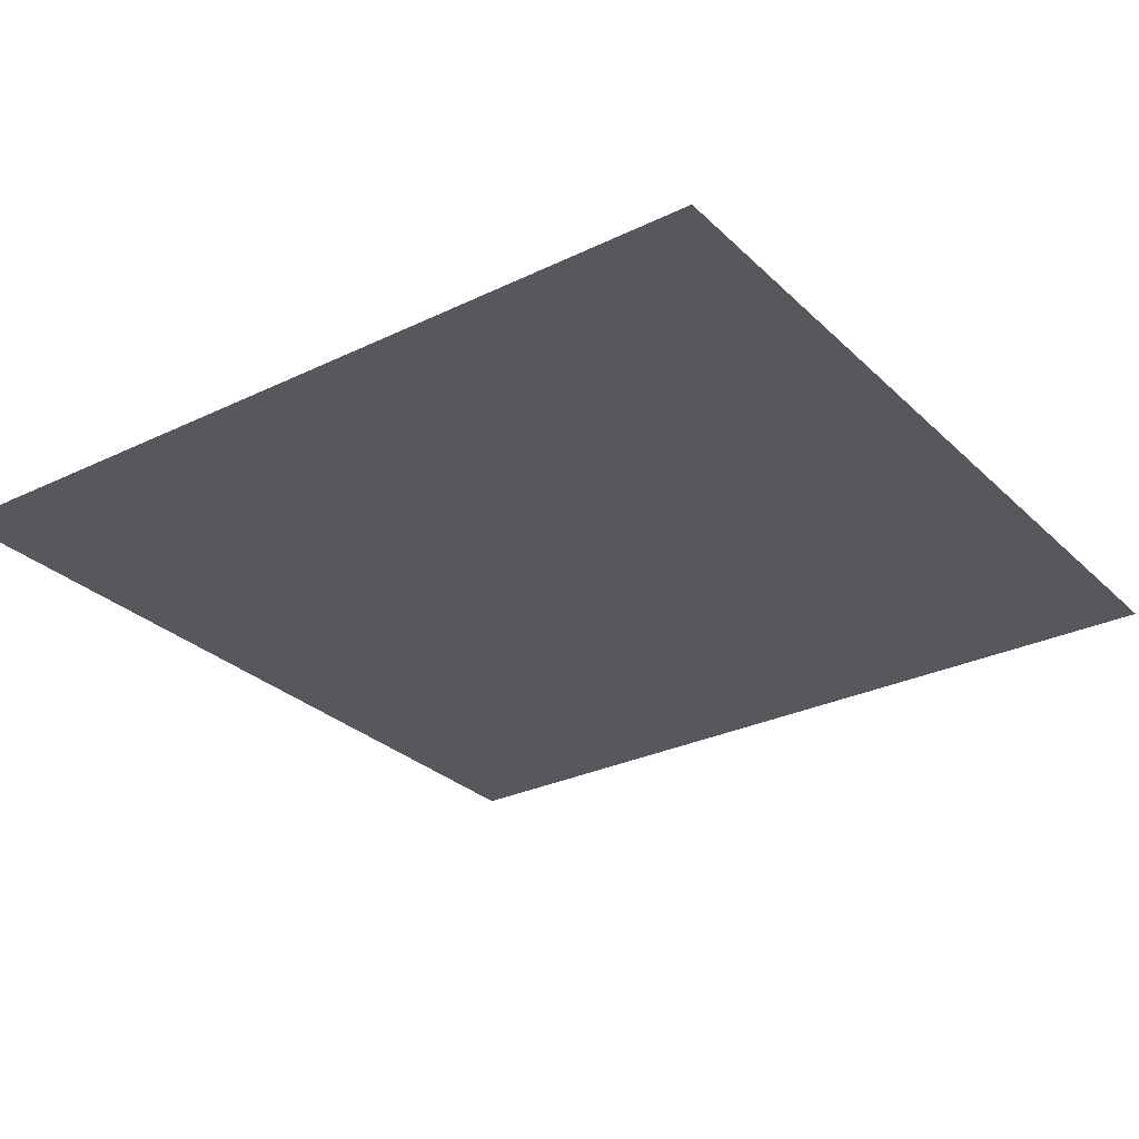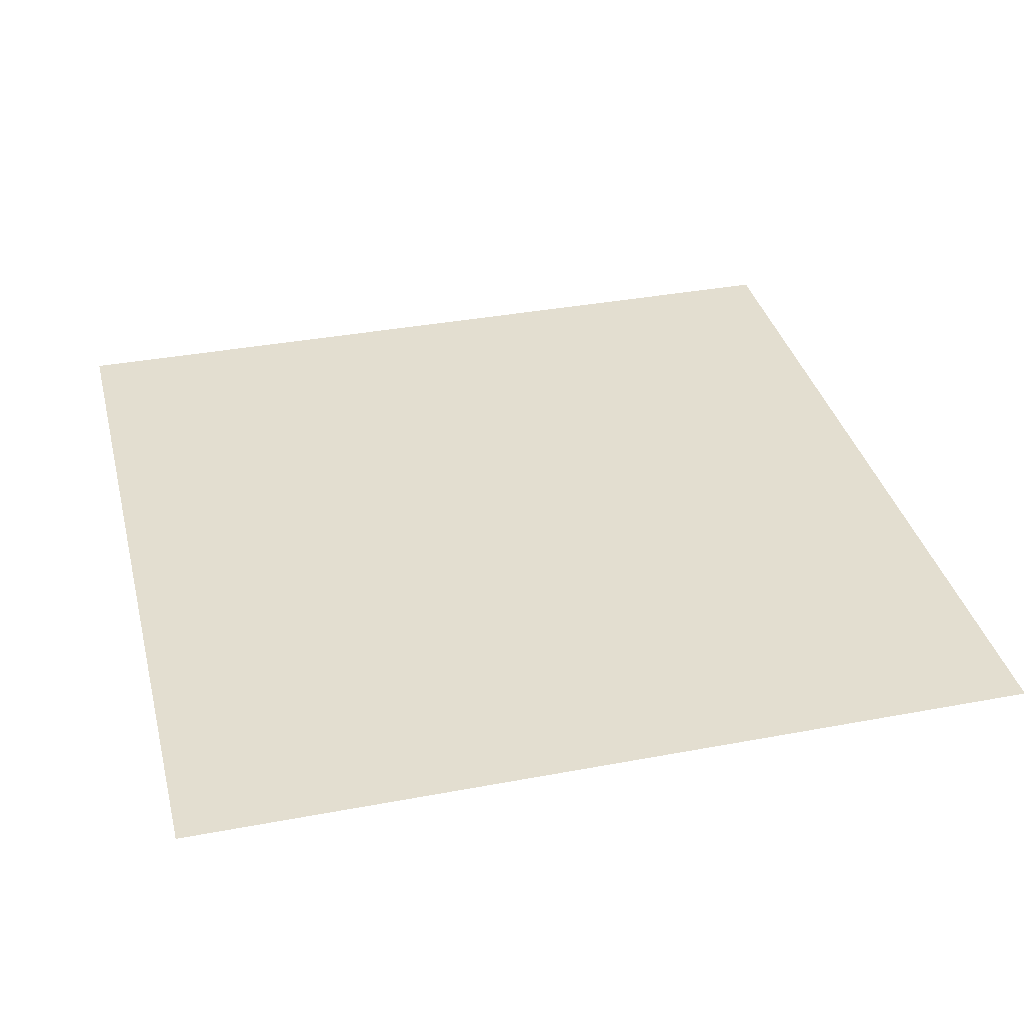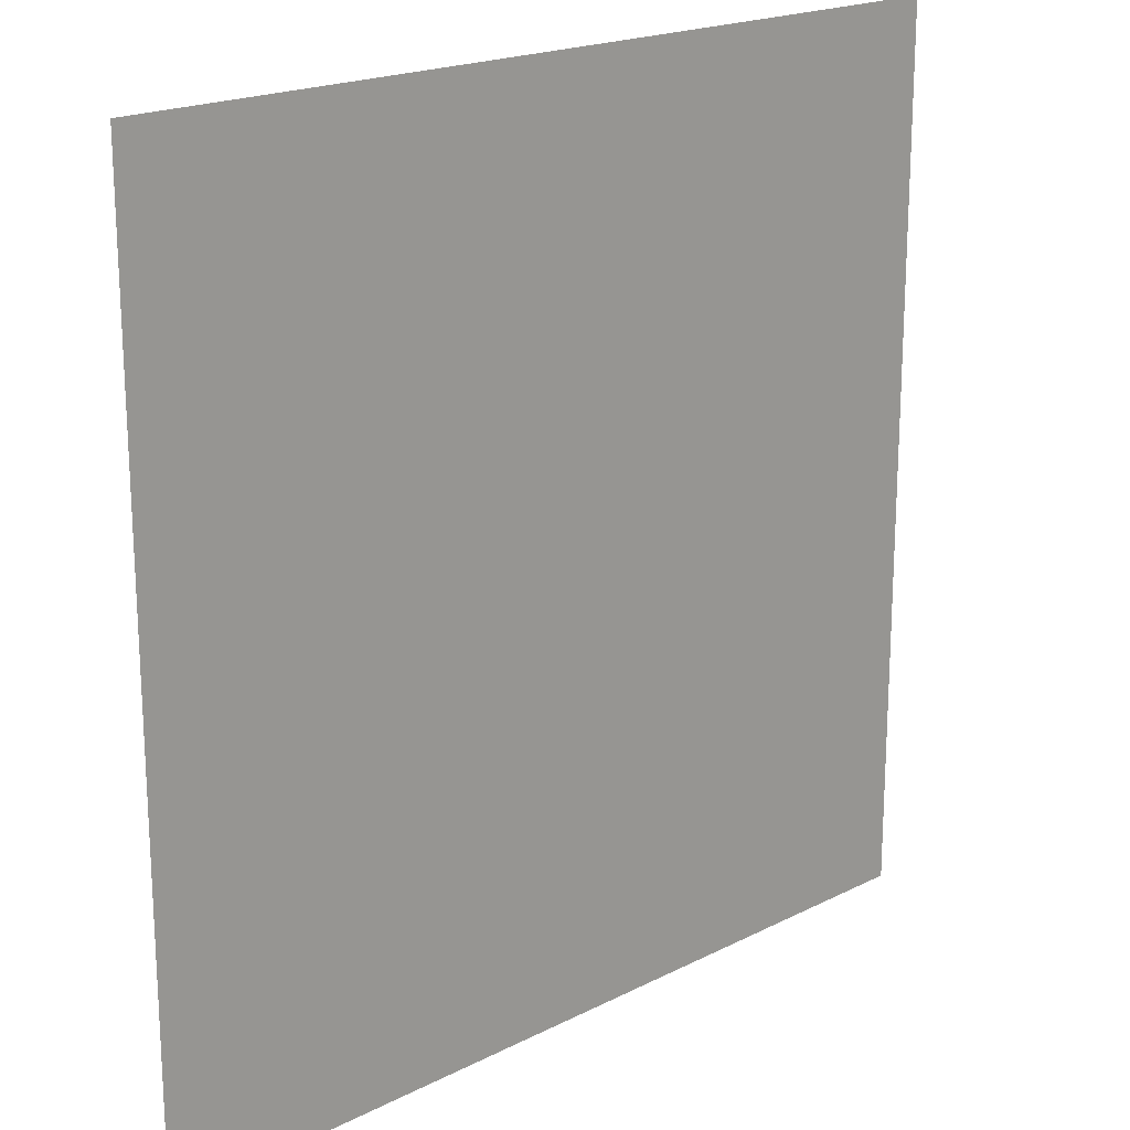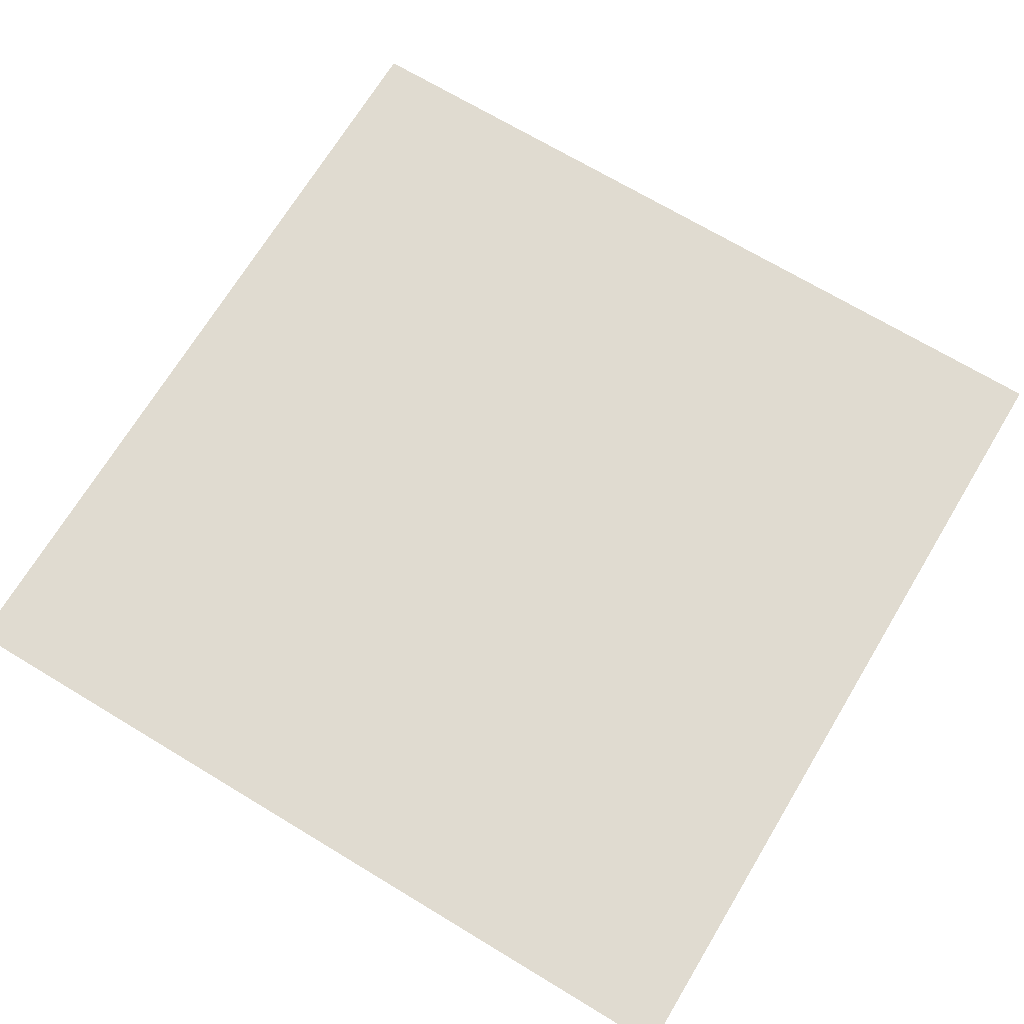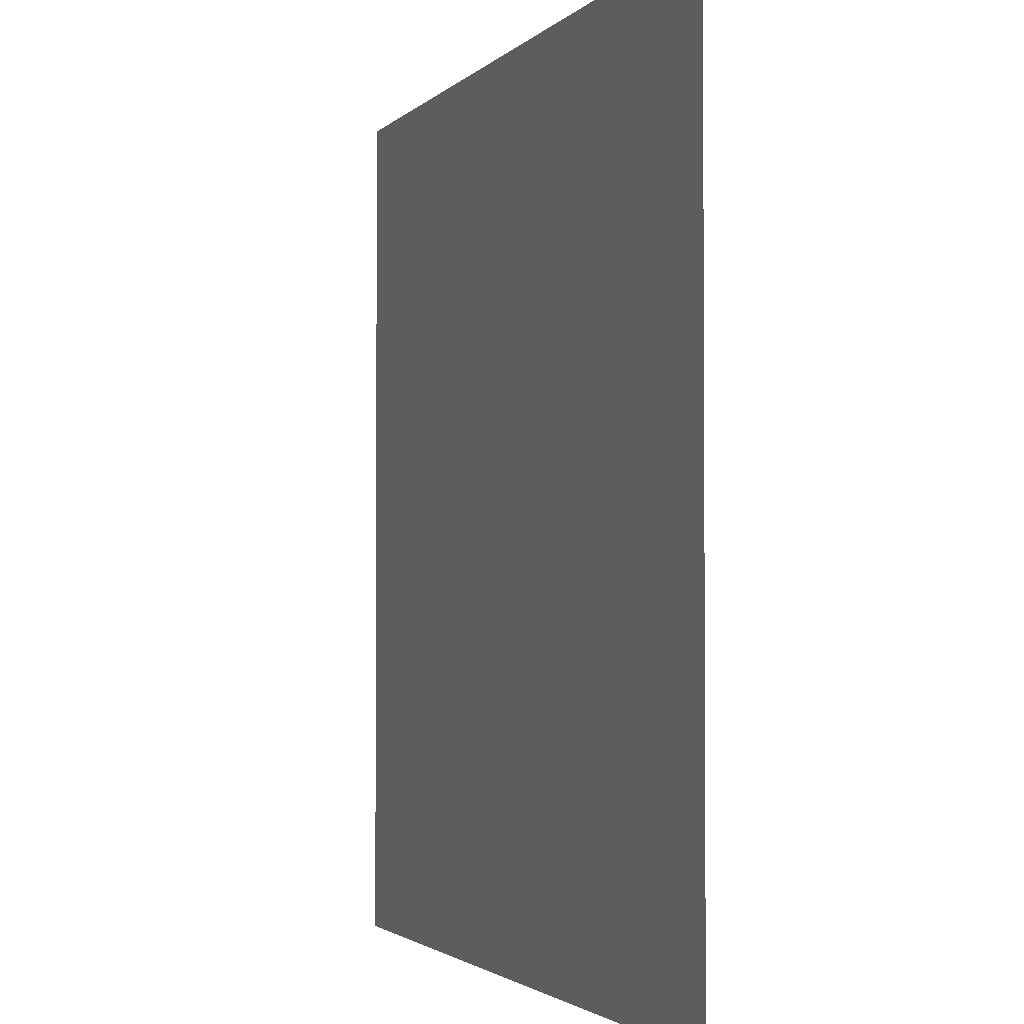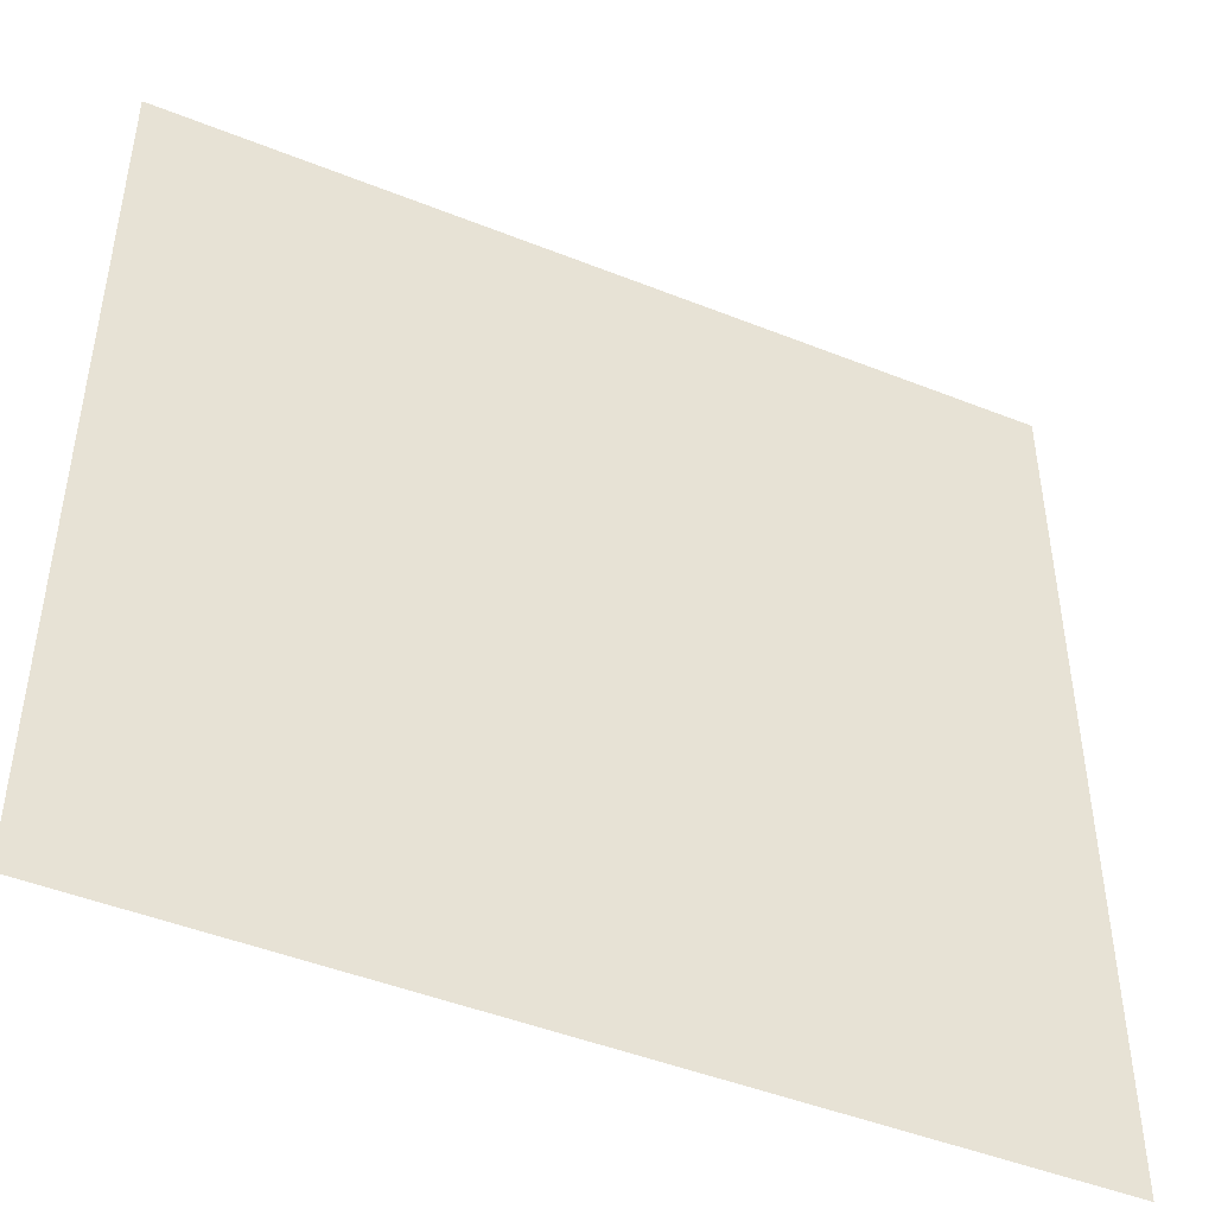
<metadata>
{"format":"obj","ext":"obj","renderer":"f3d","projection":"perspective","resolution":1024,"background":"white","views":[{"elev":-28.9,"azim":125.8,"up":"+Z"},{"elev":35.9,"azim":-13.9,"up":"+Z"},{"elev":19.5,"azim":136.5,"up":"+Y"},{"elev":70.0,"azim":-58.9,"up":"+Z"},{"elev":-2.2,"azim":-110.0,"up":"+Y"},{"elev":-46.4,"azim":155.5,"up":"+Y"}]}
</metadata>
<code>
o Plane
v -0.3048 -0.3048 -0
v 0.3048 -0.3048 -0
v -0.3048 0.3048 0
v 0.3048 0.3048 0
f 2 3 1
f 2 4 3

</code>
